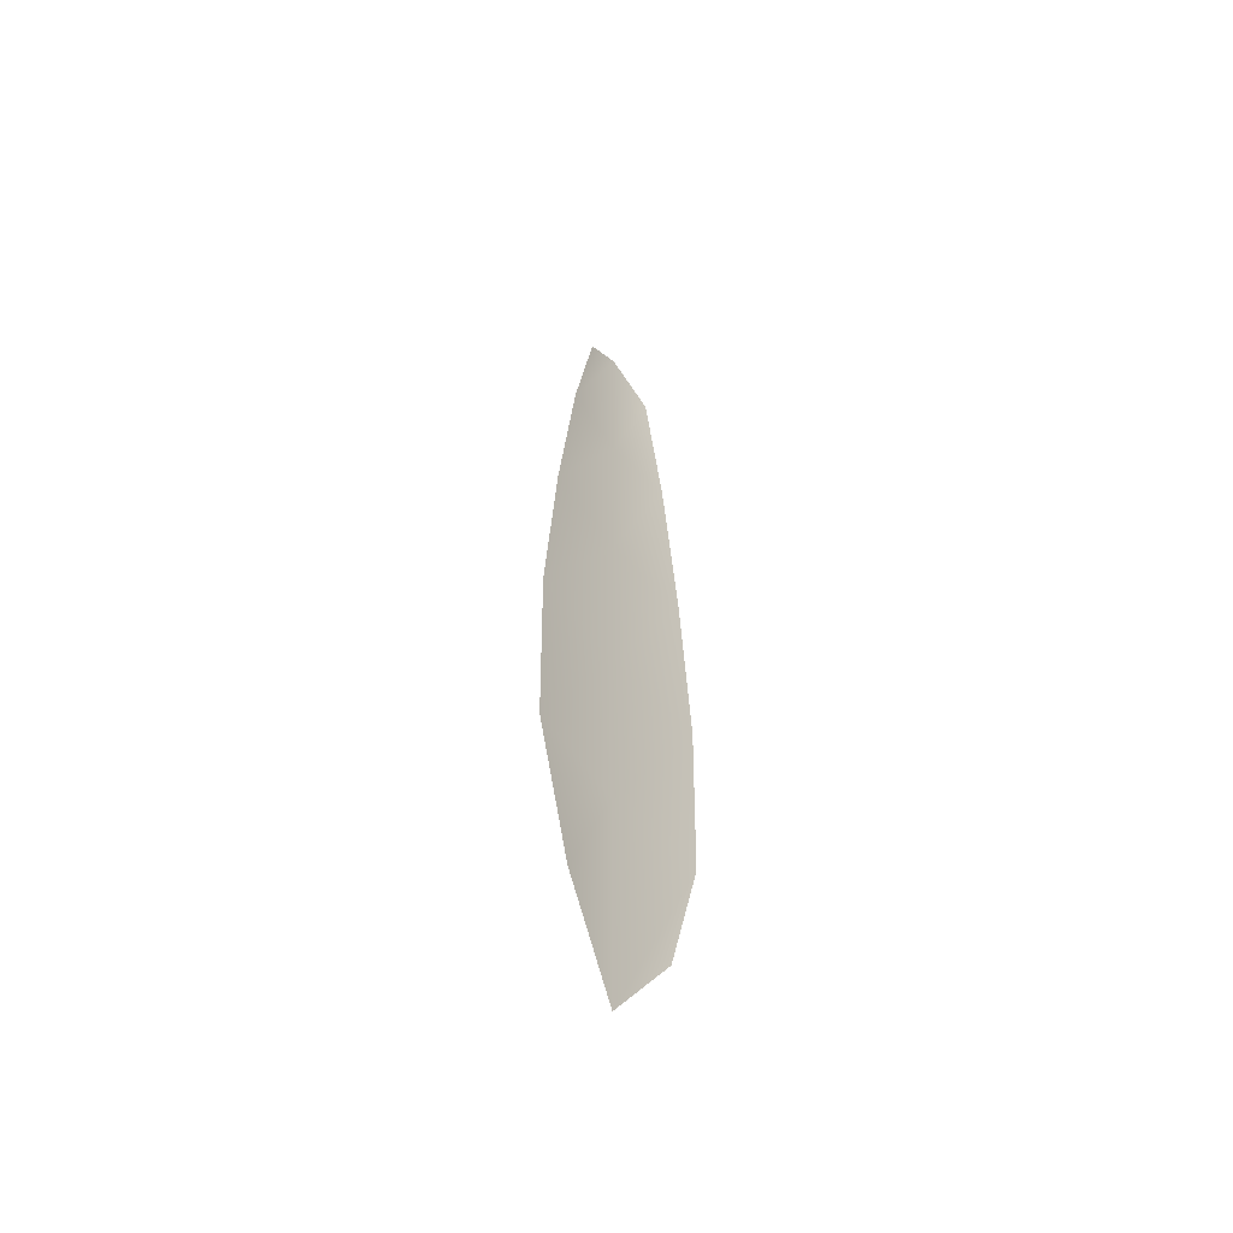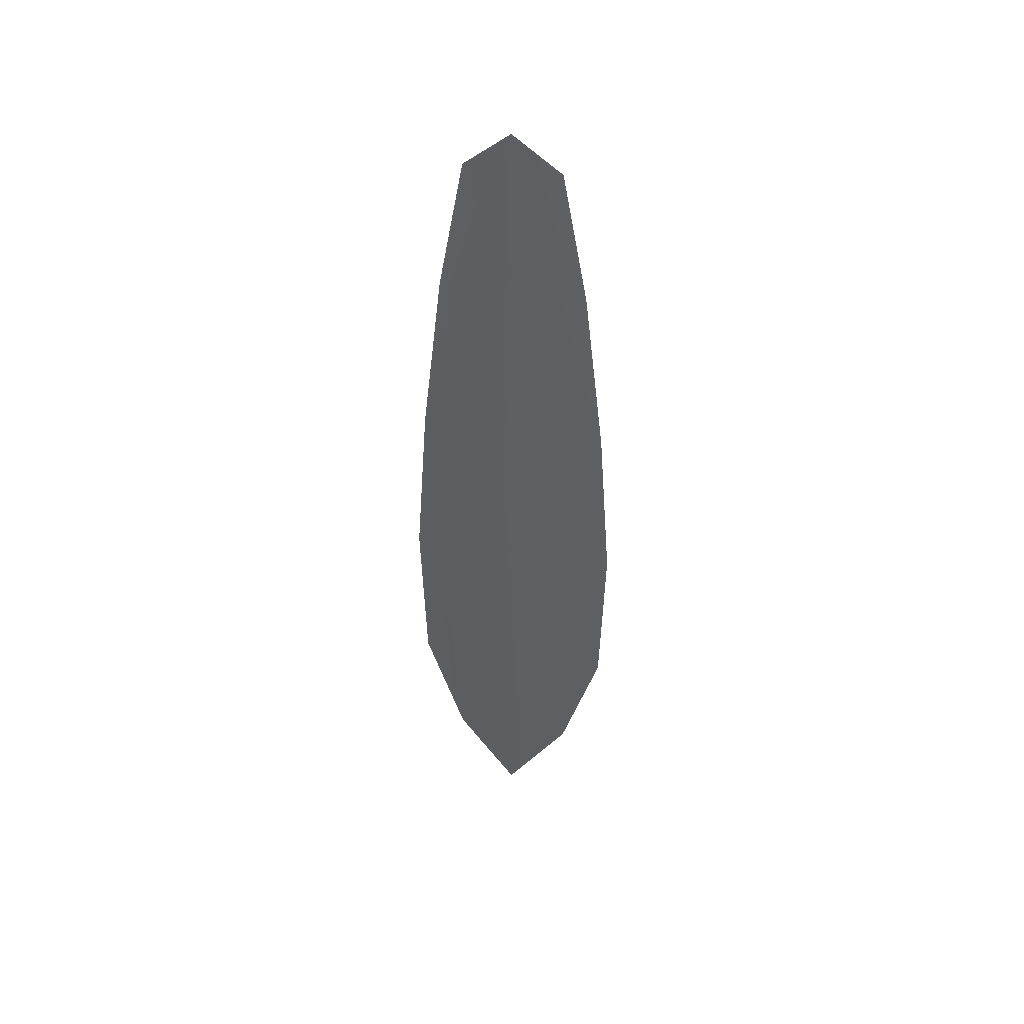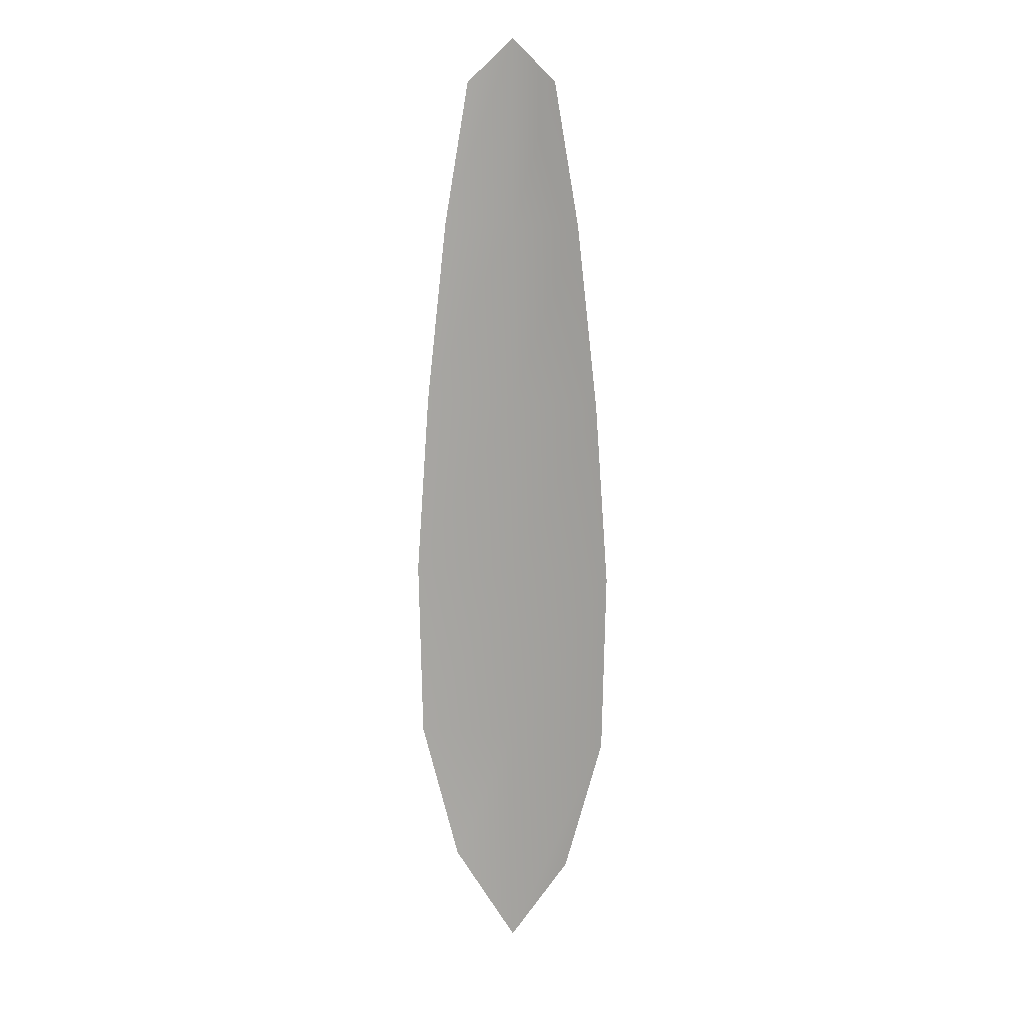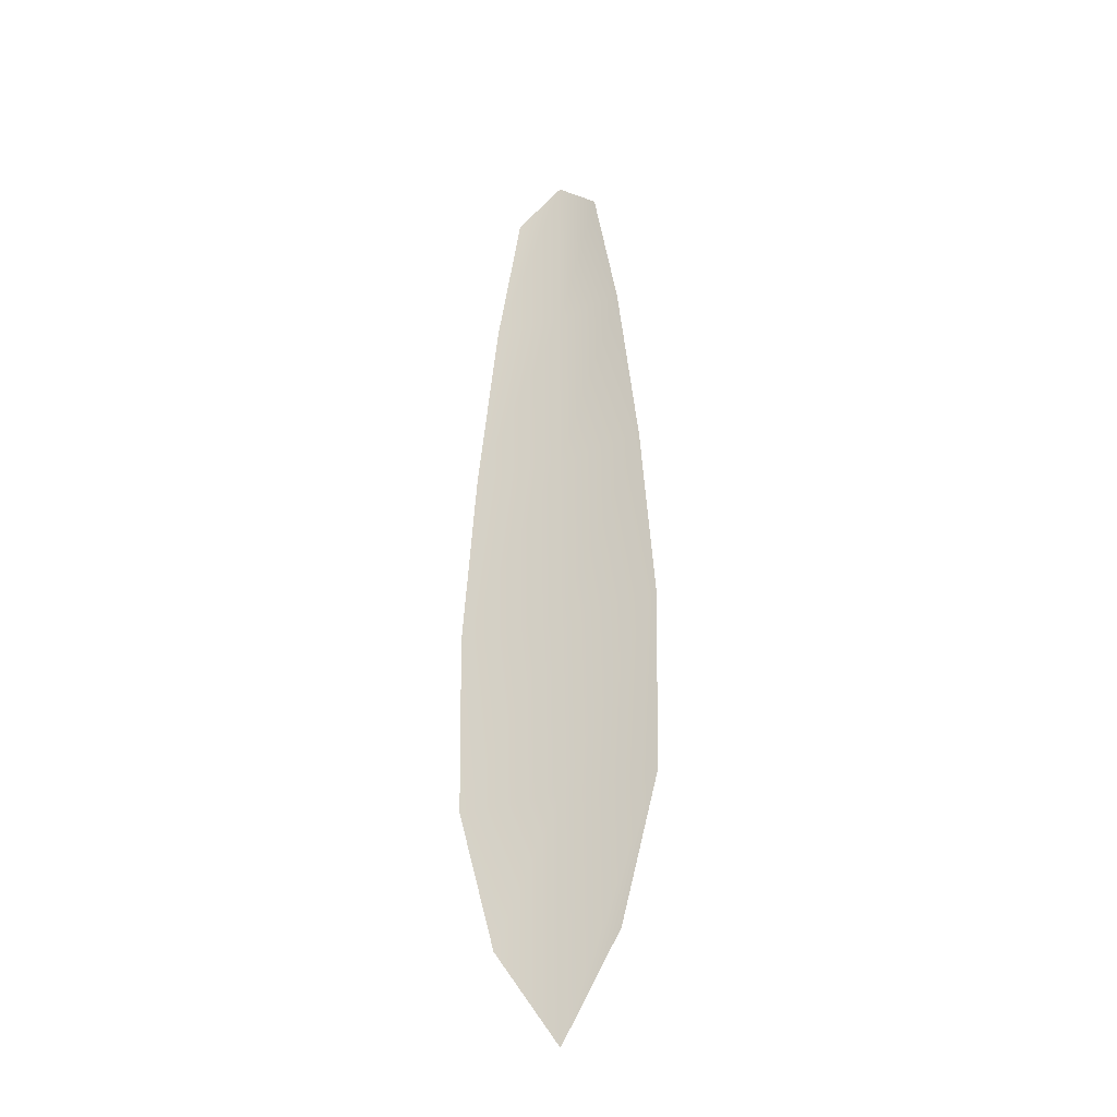
<metadata>
{"format":"obj","ext":"obj","renderer":"f3d","projection":"perspective","resolution":1024,"background":"white","views":[{"elev":-55.8,"azim":127.9,"up":"+Y"},{"elev":47.6,"azim":10.4,"up":"+Y"},{"elev":13.1,"azim":-165.0,"up":"+Y"},{"elev":-32.6,"azim":-153.2,"up":"+Y"}]}
</metadata>
<code>
o feather_flight_primary_001.001
v -0.2754 0.05609 0.02048
v -0.2774 0.05609 0.02048
v -0.275 0.03745 0.02048
v -0.2778 0.03745 0.02048
v -0.2764 0.05704 0.02064
v -0.2764 0.03536 0.02064
v -0.2748 0.05293 0.02048
v -0.2744 0.04882 0.02048
v -0.2741 0.04471 0.02048
v -0.2742 0.0406 0.02048
v -0.2786 0.0406 0.02048
v -0.2787 0.04471 0.02048
v -0.2784 0.04882 0.02048
v -0.278 0.05293 0.02048
v -0.2764 0.05293 0.02064
v -0.2764 0.04882 0.02064
v -0.2764 0.04471 0.02064
v -0.2764 0.0406 0.02064
f 18 10 3 6
f 11 18 6 4
f 5 1 7 15
f 15 7 8 16
f 16 8 9 17
f 17 9 10 18
f 2 5 15 14
f 14 15 16 13
f 13 16 17 12
f 12 17 18 11

</code>
